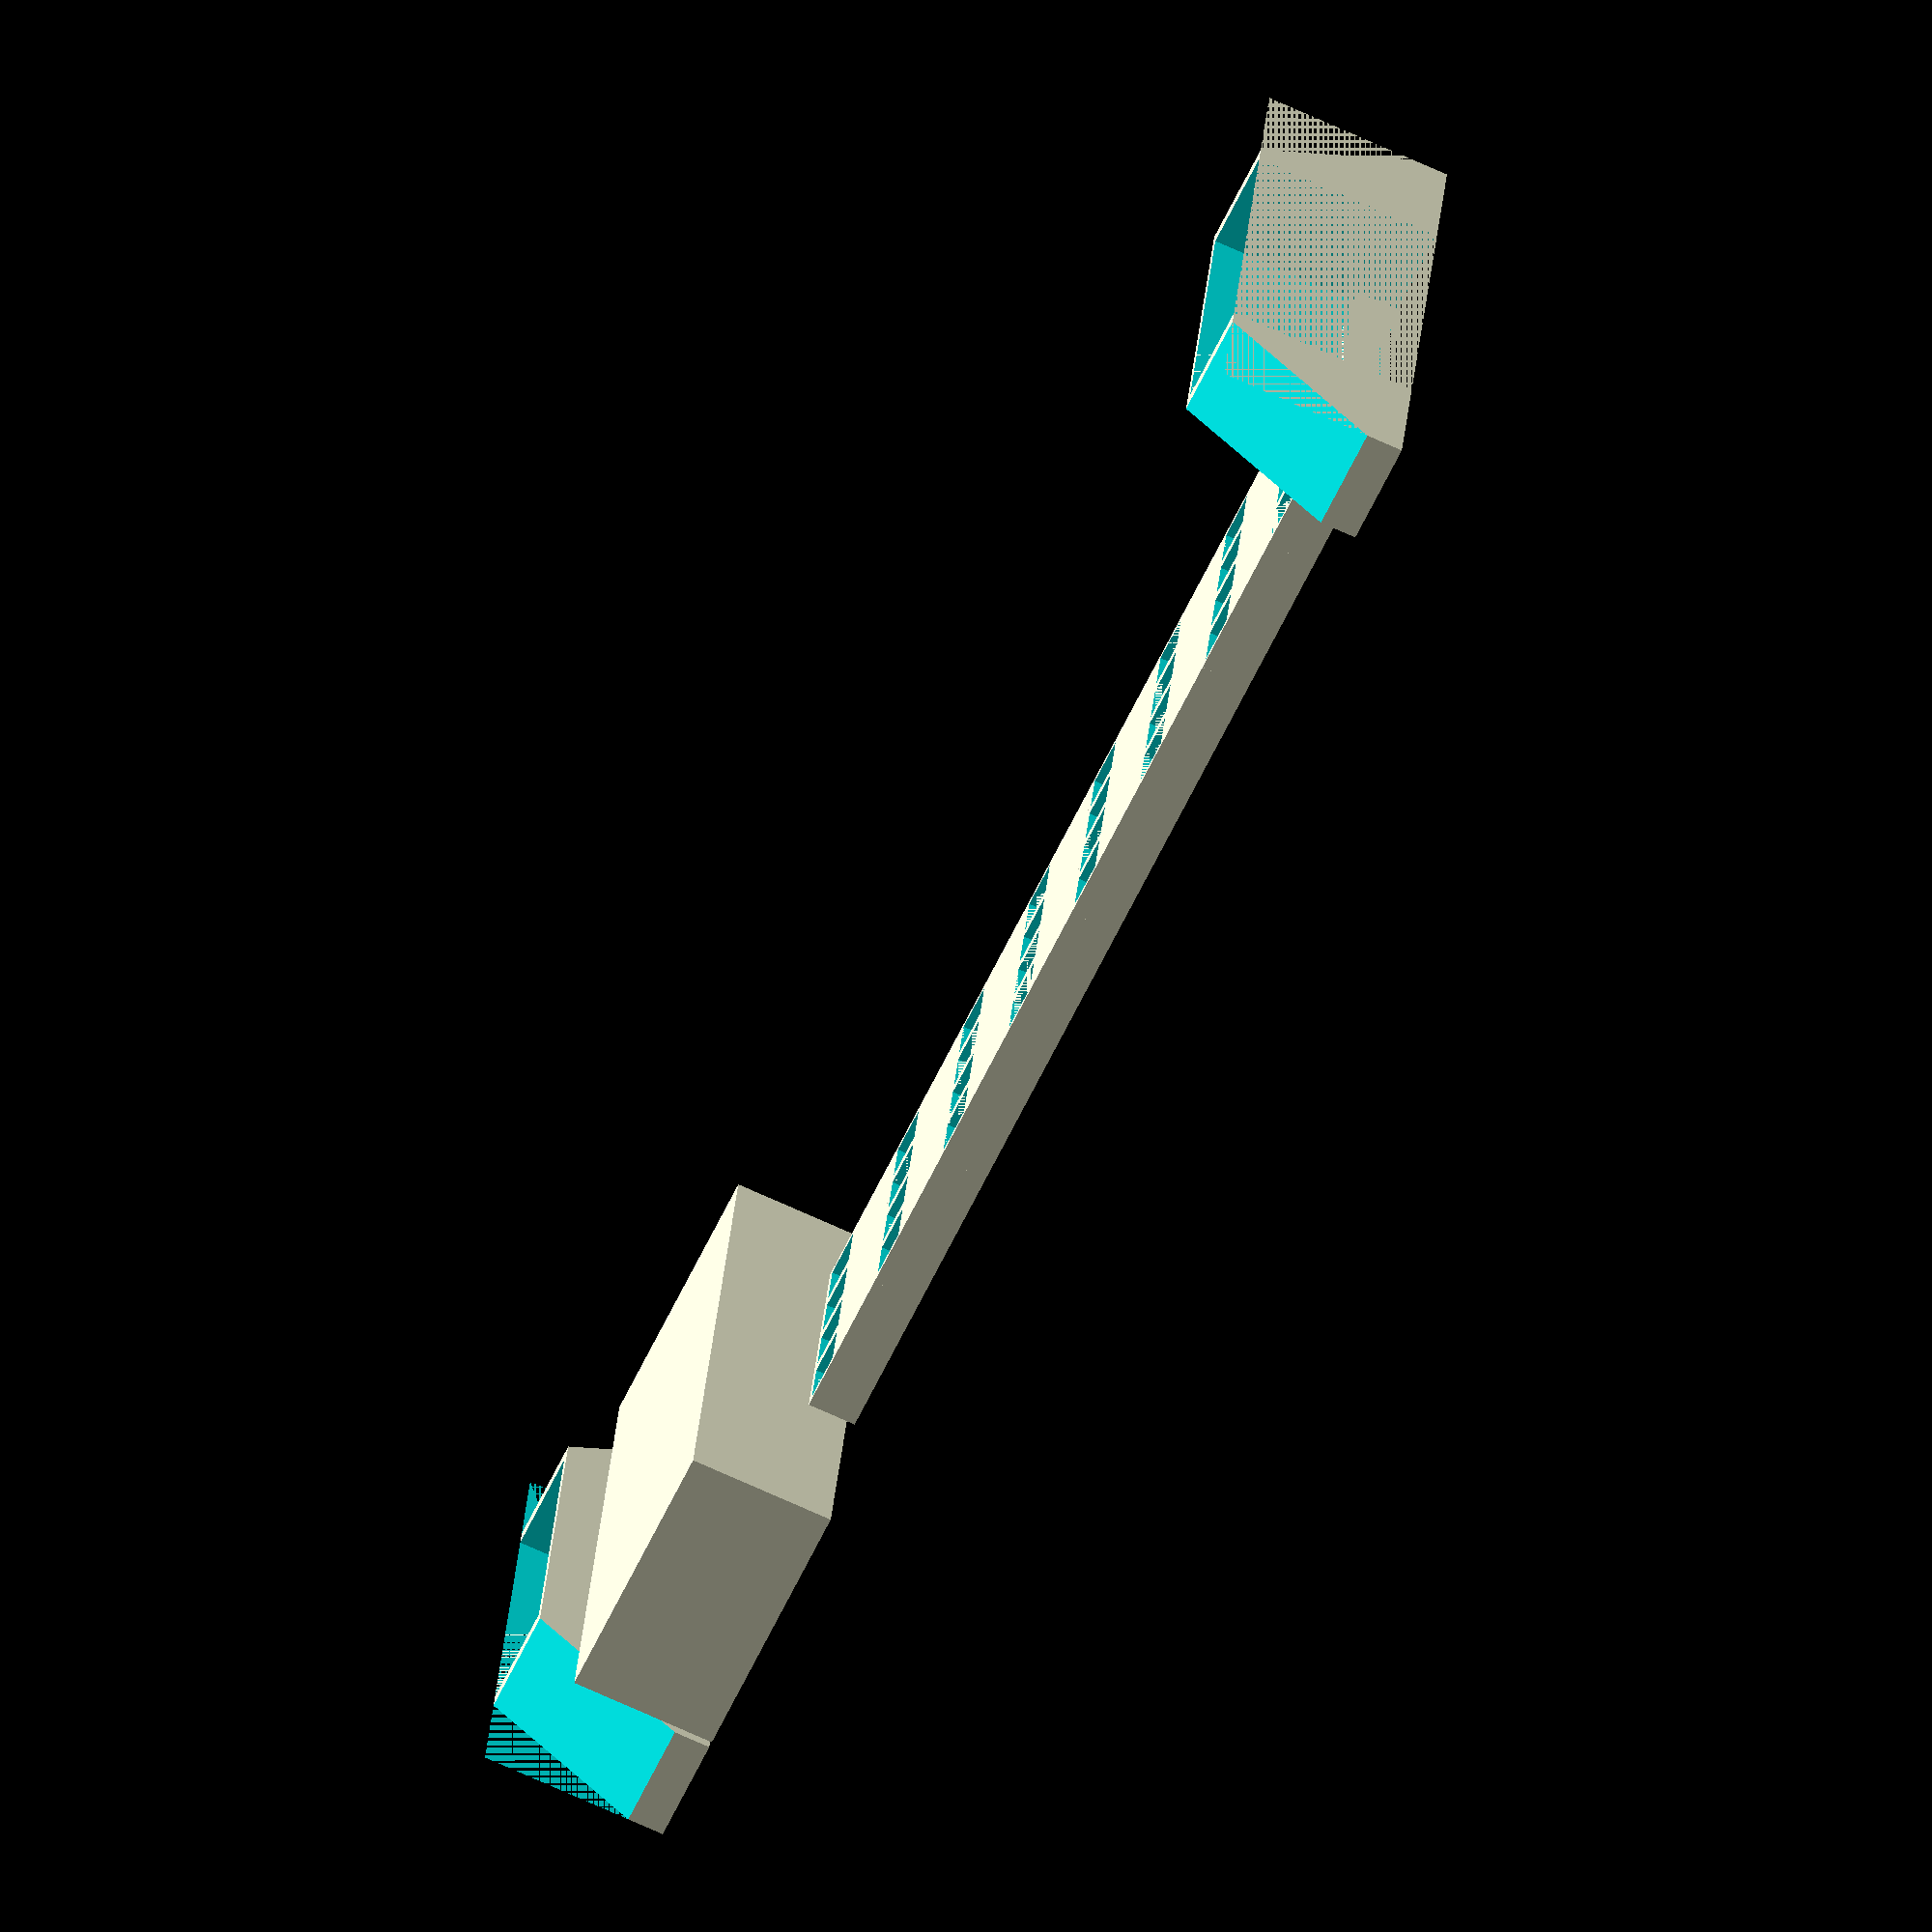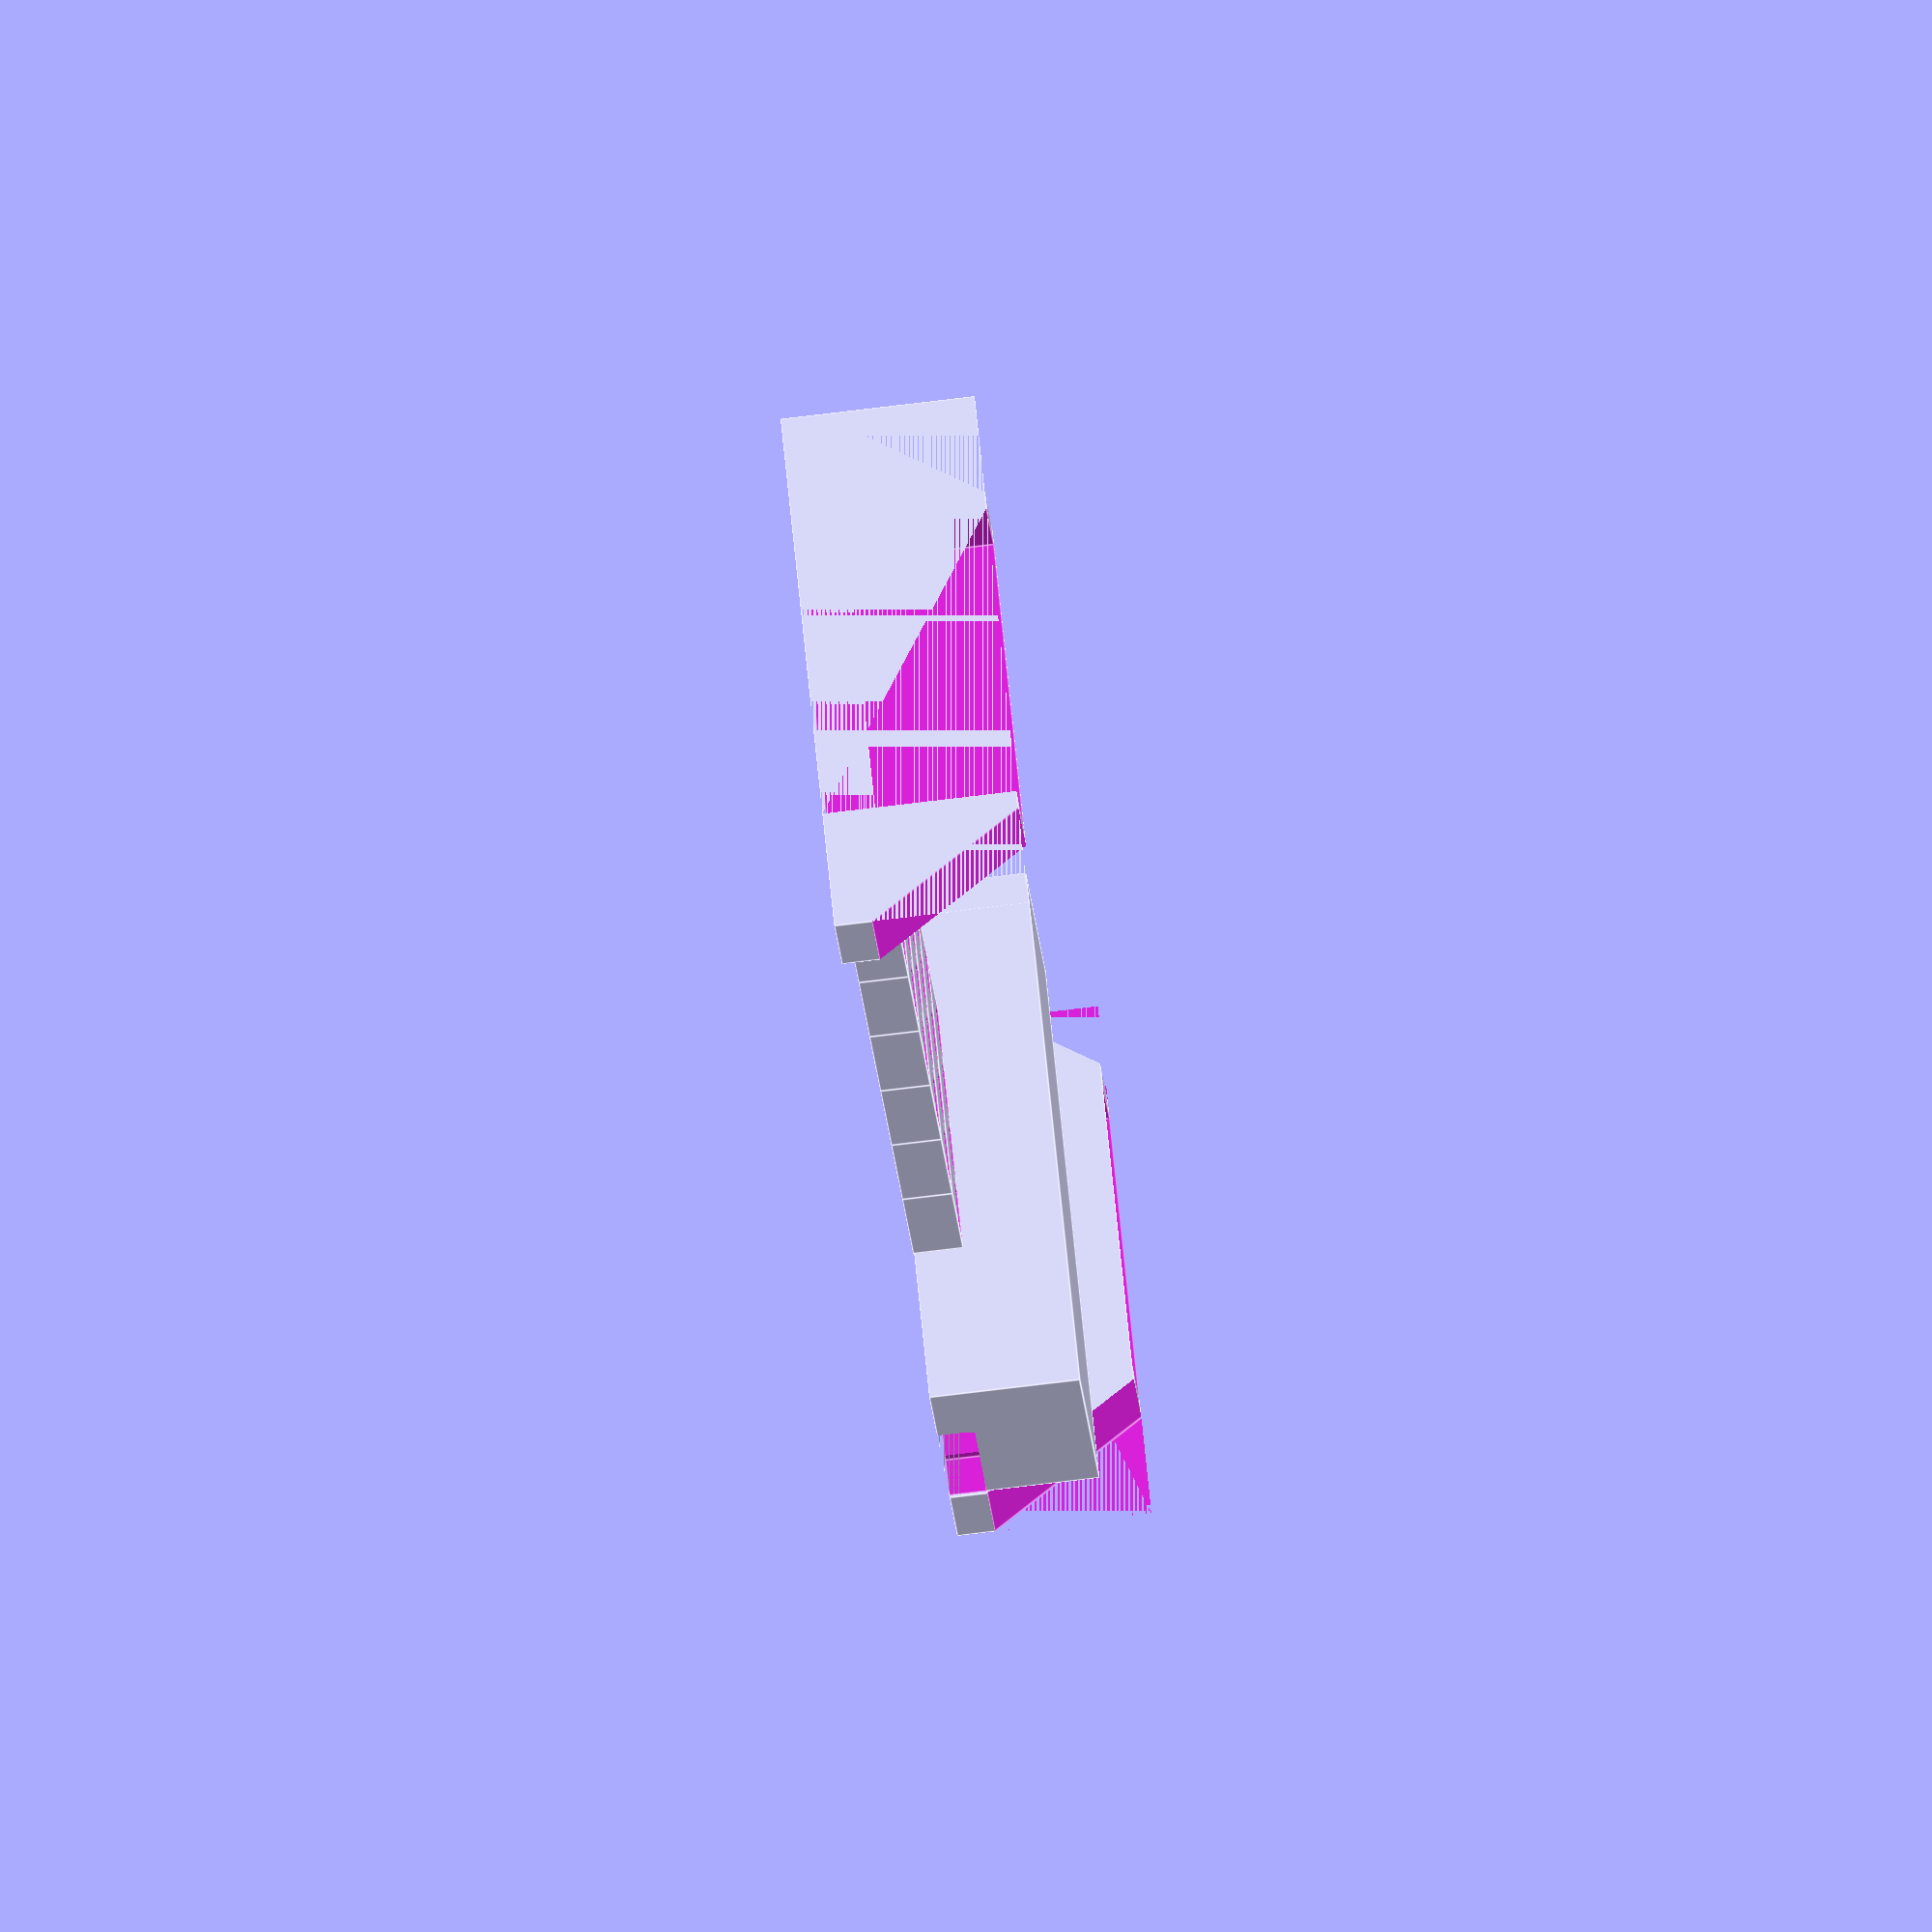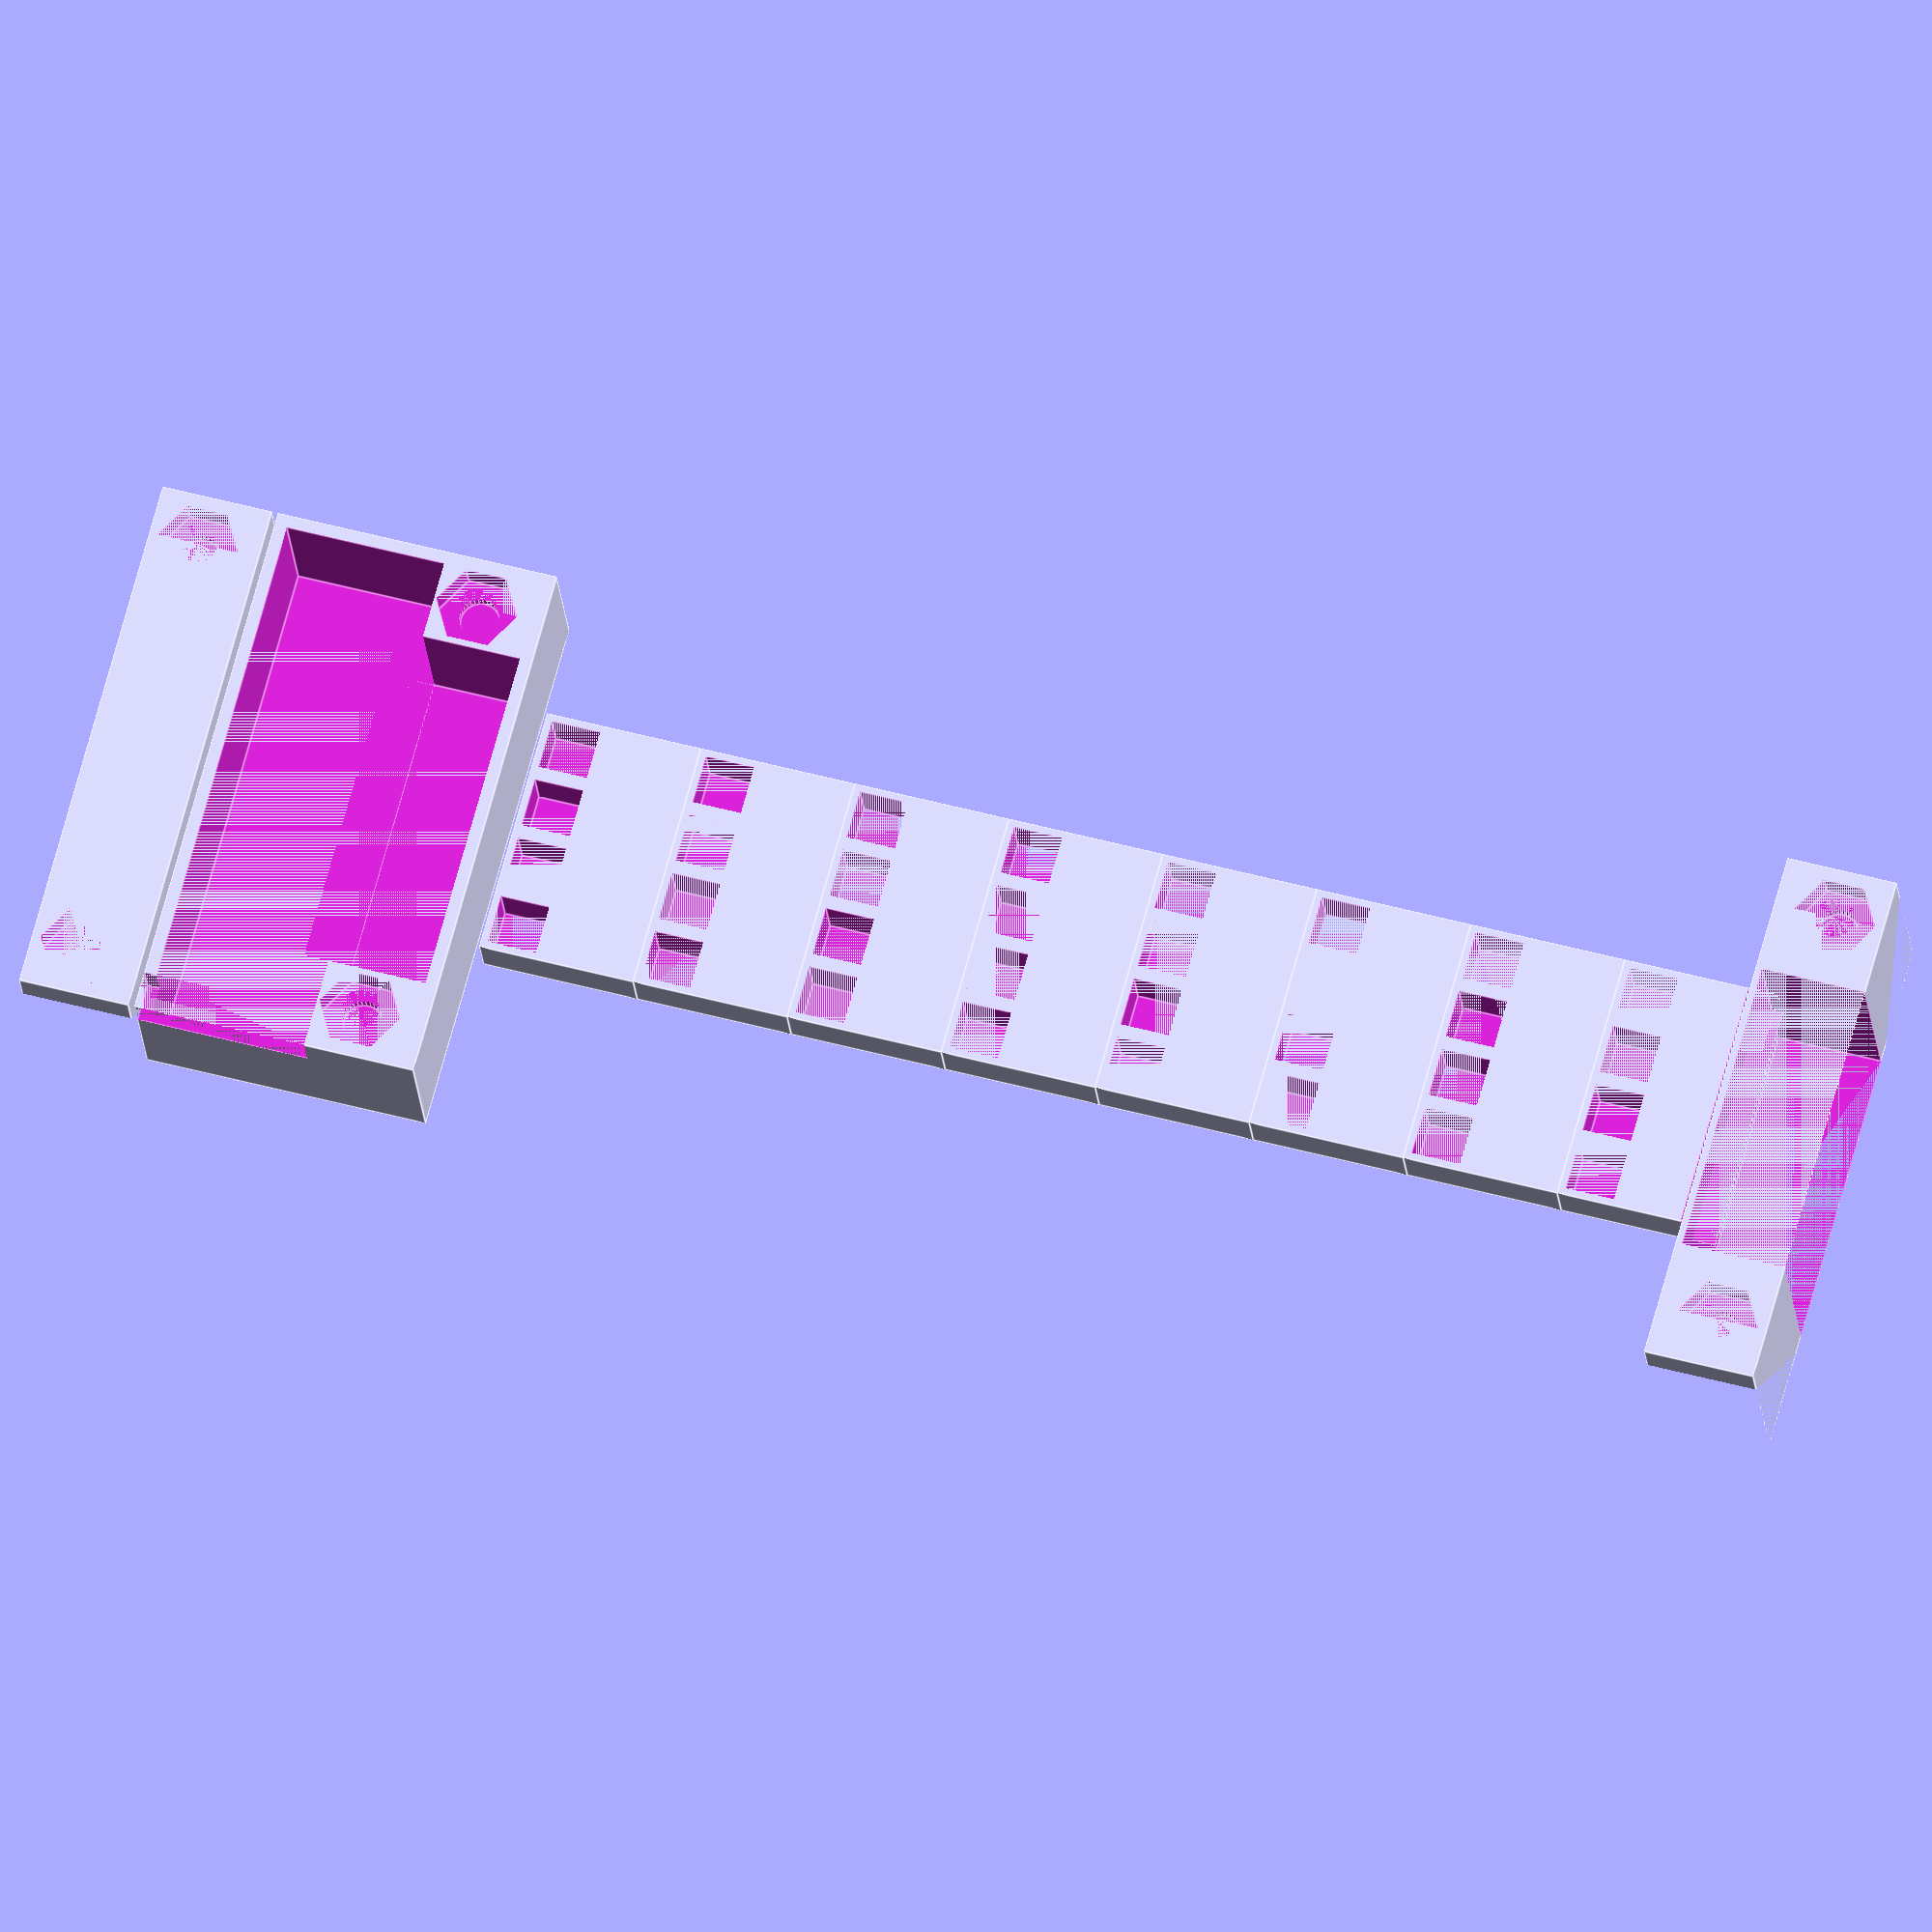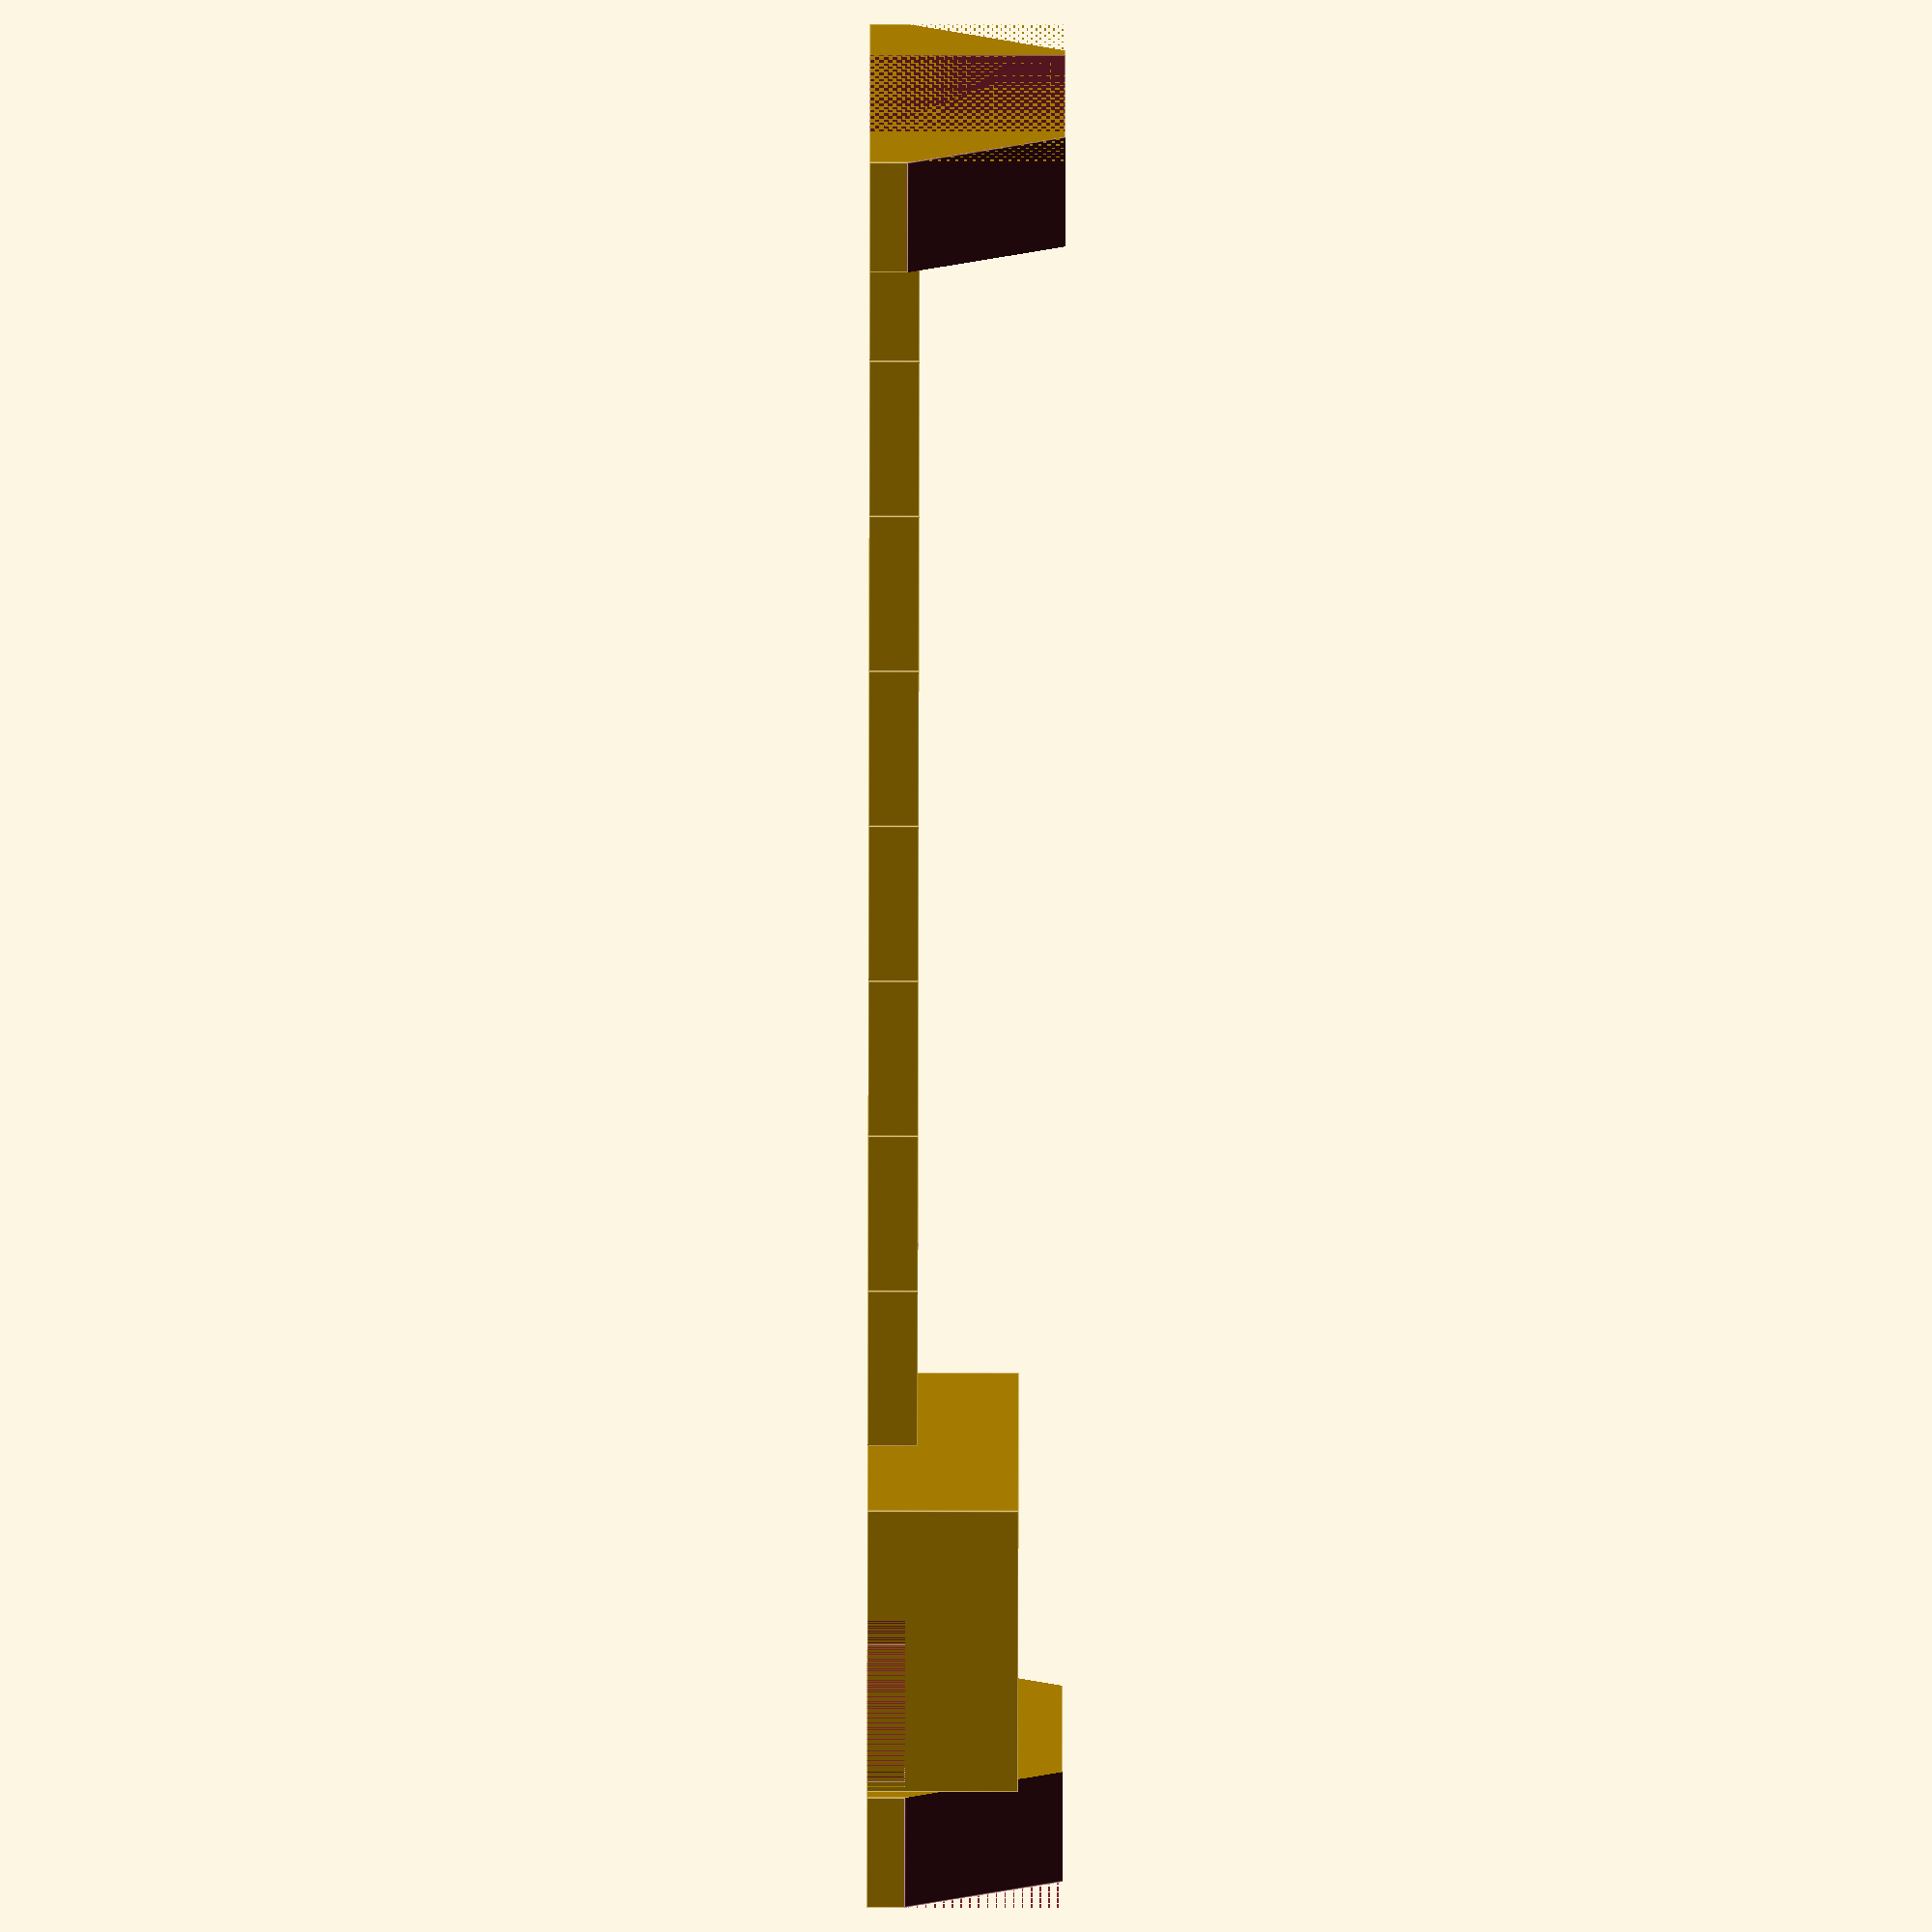
<openscad>
//
// ktBOX2
//
//

A = 1;
B = 1;
C = 1;
D = 1;
E = 1;


gap1 = 0.001;
gap2 = 0.002;






if( A )
{
//color( "Blue" )
{
difference()
{
    union()
    {
        translate( [-1.5, -1.5, 0] )
        cube( [9, 43, 15.5] );
    }
    translate( [-1.5-gap1, 8, -gap1] )
    cube( [8.5, 24, 15.5+gap2] );
    translate( [10+gap1, -1.5, 3] )
    rotate( [33, 0, 180] )
    cube( [11.5+gap2, 10, 16] );
    translate( [-1.5-gap1, 40+1.5, 3] )
    rotate( [33, 0, 0] )
    cube( [11.5+gap2, 10, 16] );
    
    screw_hole( 2.5, 2.5 );
    screw_hole( 2.5, 40-2.5 );
}
}
}



if( B )
{
//color( "Blue" )
{
    translate( [5.08, 9.84, 0] )
    {
        difference()
        {
            union()
            {
                relay_base( 2.54*6*0, 0 );
                relay_base( 2.54*5*1, 0 );
                relay_base( 2.54*5*2, 0 );
                relay_base( 2.54*5*3, 0 );
                relay_base( 2.54*5*4, 0 );
                relay_base( 2.54*5*5, 0 );
                relay_base( 2.54*5*6, 0 );
                relay_base( 2.54*5*7, 0 );
            }
            translate( [-gap1, -gap1, -gap1] )
            cube( [2.54+gap2, 22+gap2, 4+gap2] );
        }
    }
}
}



if( C )
{
//color( "Blue" )
{
translate( [140, 0, 0] )
{
difference()
{
    union()
    {
        translate( [-31, -1.5, 0] )
        cube( [23, 43, 12] );
    }
    translate( [-31+1, 4.85+1, -gap1] )
    cube( [10, 30.3-2, 12-1] );
    translate( [-23+1, -1.5+1, -gap1] )
    cube( [13, 43-2, 12-1] );

    translate( [-23+1, -1.5-gap1, -gap1] )
    cube( [14+gap1, 3+gap2, 3] );
    
    screw_hole( -25.5, 2.5 );
    screw_hole( -25.5, 40-2.5 );
}
}
}
}



if( D ){
//color( "Blue" )
{
translate( [140, 0, 0] )
{
difference()
{
    union()
    {
        translate( [-7.5, -1.5, 0] )
        cube( [9, 43, 15.5] );
    }
    translate( [-8.5+1.5+gap1, 8, -gap1] )
    cube( [8.5, 24, 15.5+gap2] );
    translate( [1.5+gap1, -1.5, 3] )
    rotate( [33, 0, 180] )
    cube( [11.5+gap2, 10, 16] );
    translate( [-10-gap1, 40+1.5, 3] )
    rotate( [33, 0, 0] )
    cube( [11.5+gap2, 10, 16] );
    
    screw_hole( -2.5, 2.5 );
    screw_hole( -2.5, 40-2.5 );
}
}
}
}







module screw_hole( x, y, z=0 )
{
    hole_height = 5-1.5;
    translate( [x, y, z-gap1] )
    {
        cylinder( hole_height, 1.6, 1.6, $fn=30 );
        cylinder( 2.4+0.15, 6.5/2+0.1, 6.5/2+0.1, $fn=6 );
    }
}



module relay_base( x, y, z=0 )
{
    translate( [x, y, z] )
    {
        difference()
        {
            union()
            {
                cube( [12.7, 20.32, 4] );
            }
            translate( [12.7-2.54-(3+1)/2, 2.54-(3+1)/2, -gap1] )
            {
                cube( [3+1, 3+1, 4+gap2] );
                translate( [0, 2.54*2, 0] )
                cube( [3+1, 3+1, 4+gap2] );
                translate( [0, 2.54*4, 0] )
                cube( [3+1, 3+1, 4+gap2] );
                translate( [0, 2.54*6, 0] )
                cube( [3+1, 3+1, 4+gap2] );
            }
        }
    }
}
</openscad>
<views>
elev=69.8 azim=191.5 roll=65.3 proj=o view=solid
elev=255.4 azim=124.6 roll=263.1 proj=o view=edges
elev=20.8 azim=344.6 roll=184.8 proj=o view=edges
elev=271.6 azim=163.6 roll=270.1 proj=o view=edges
</views>
